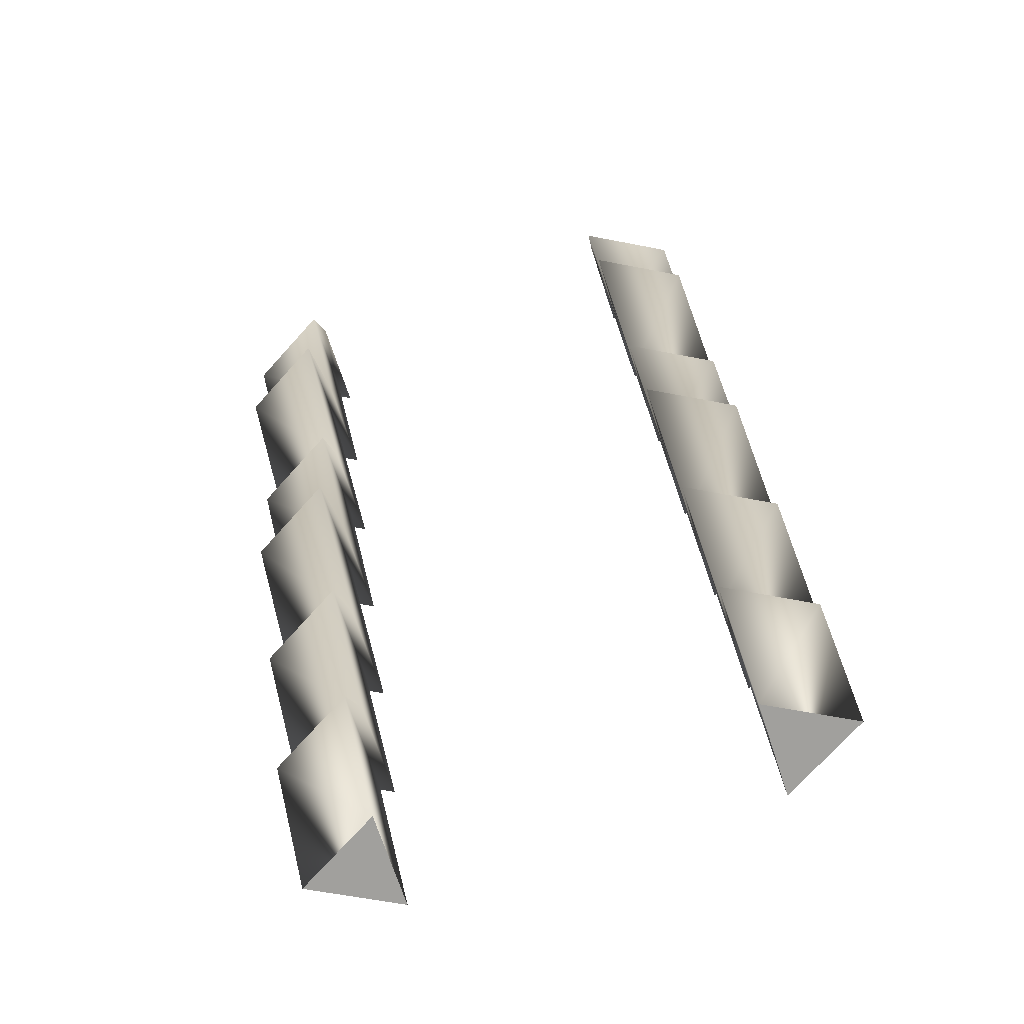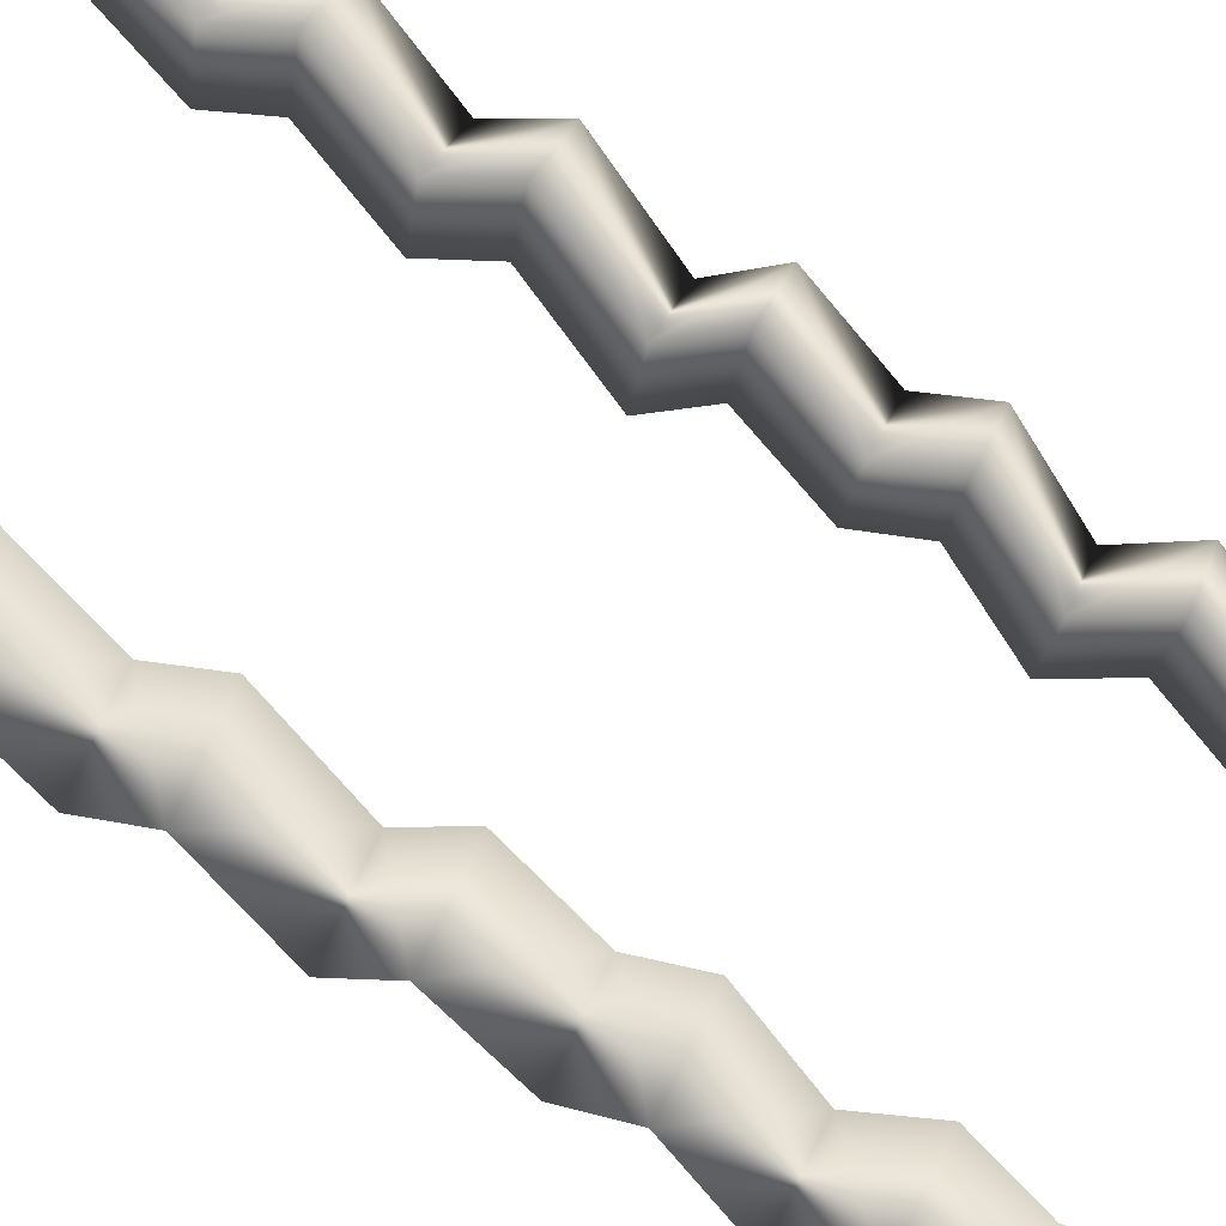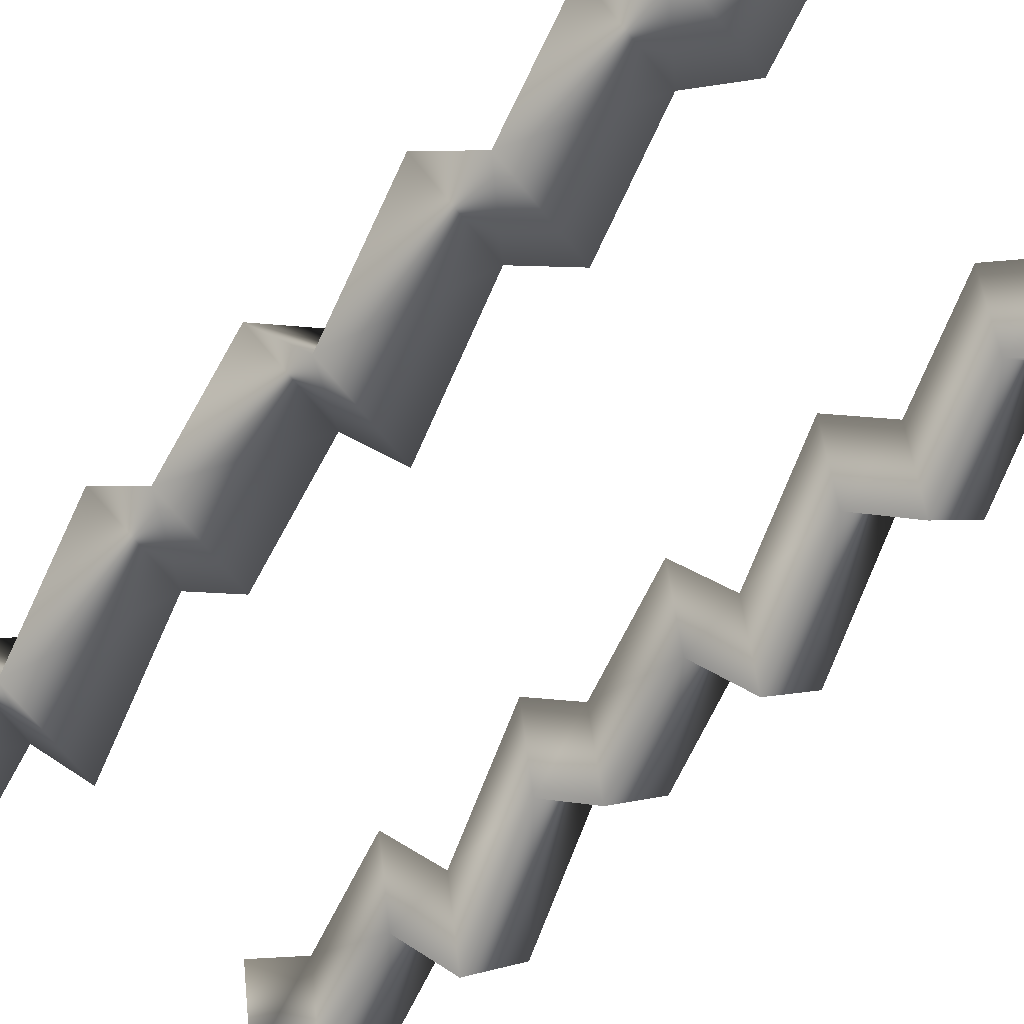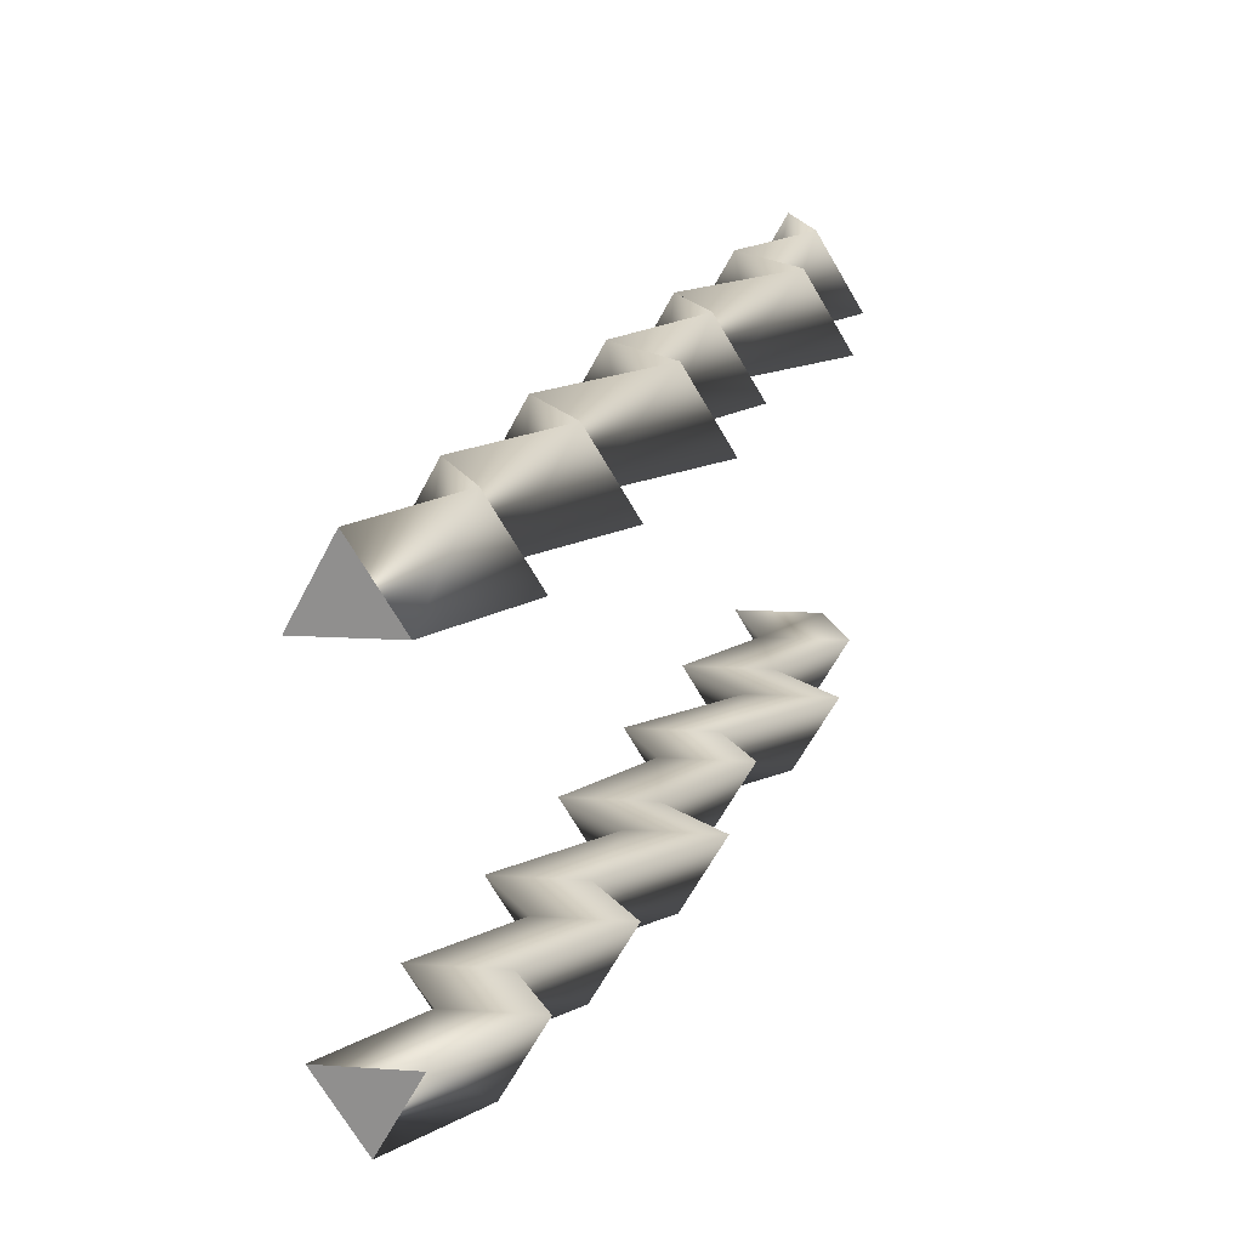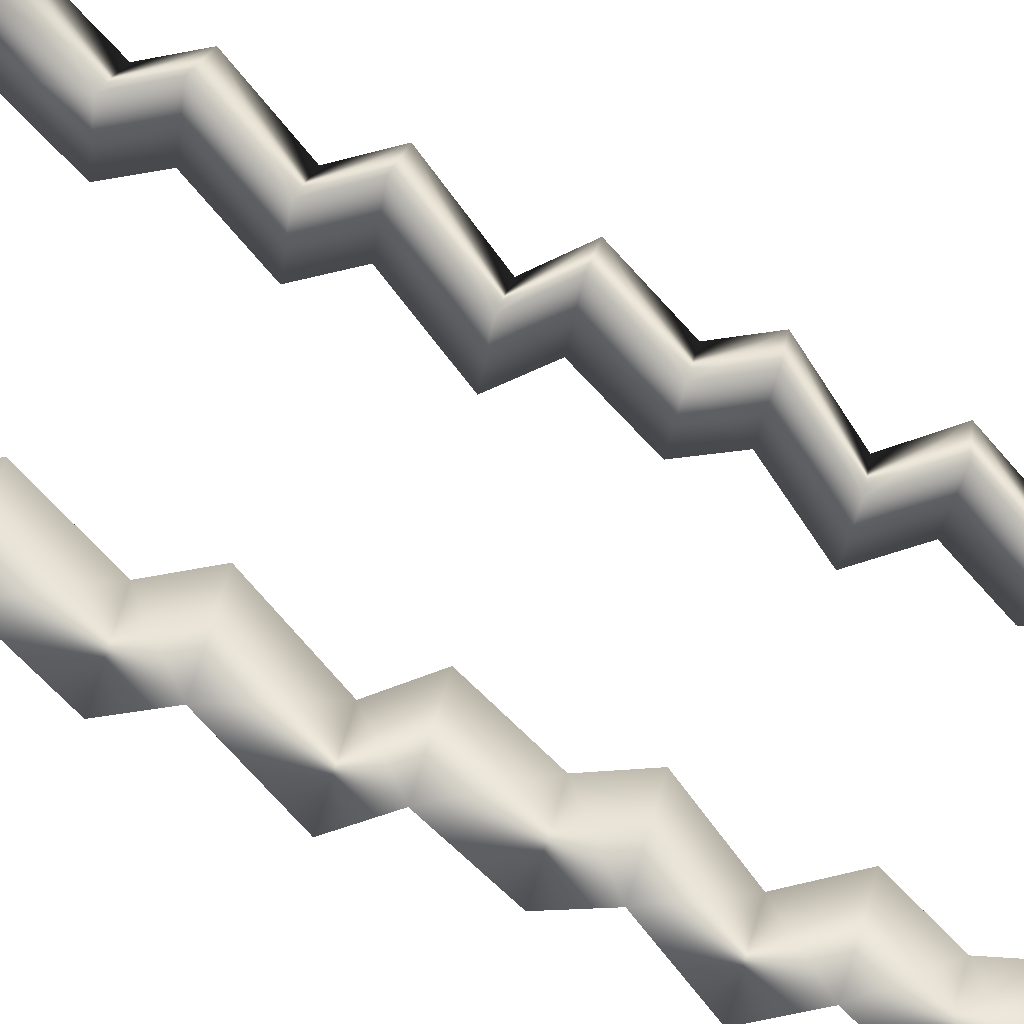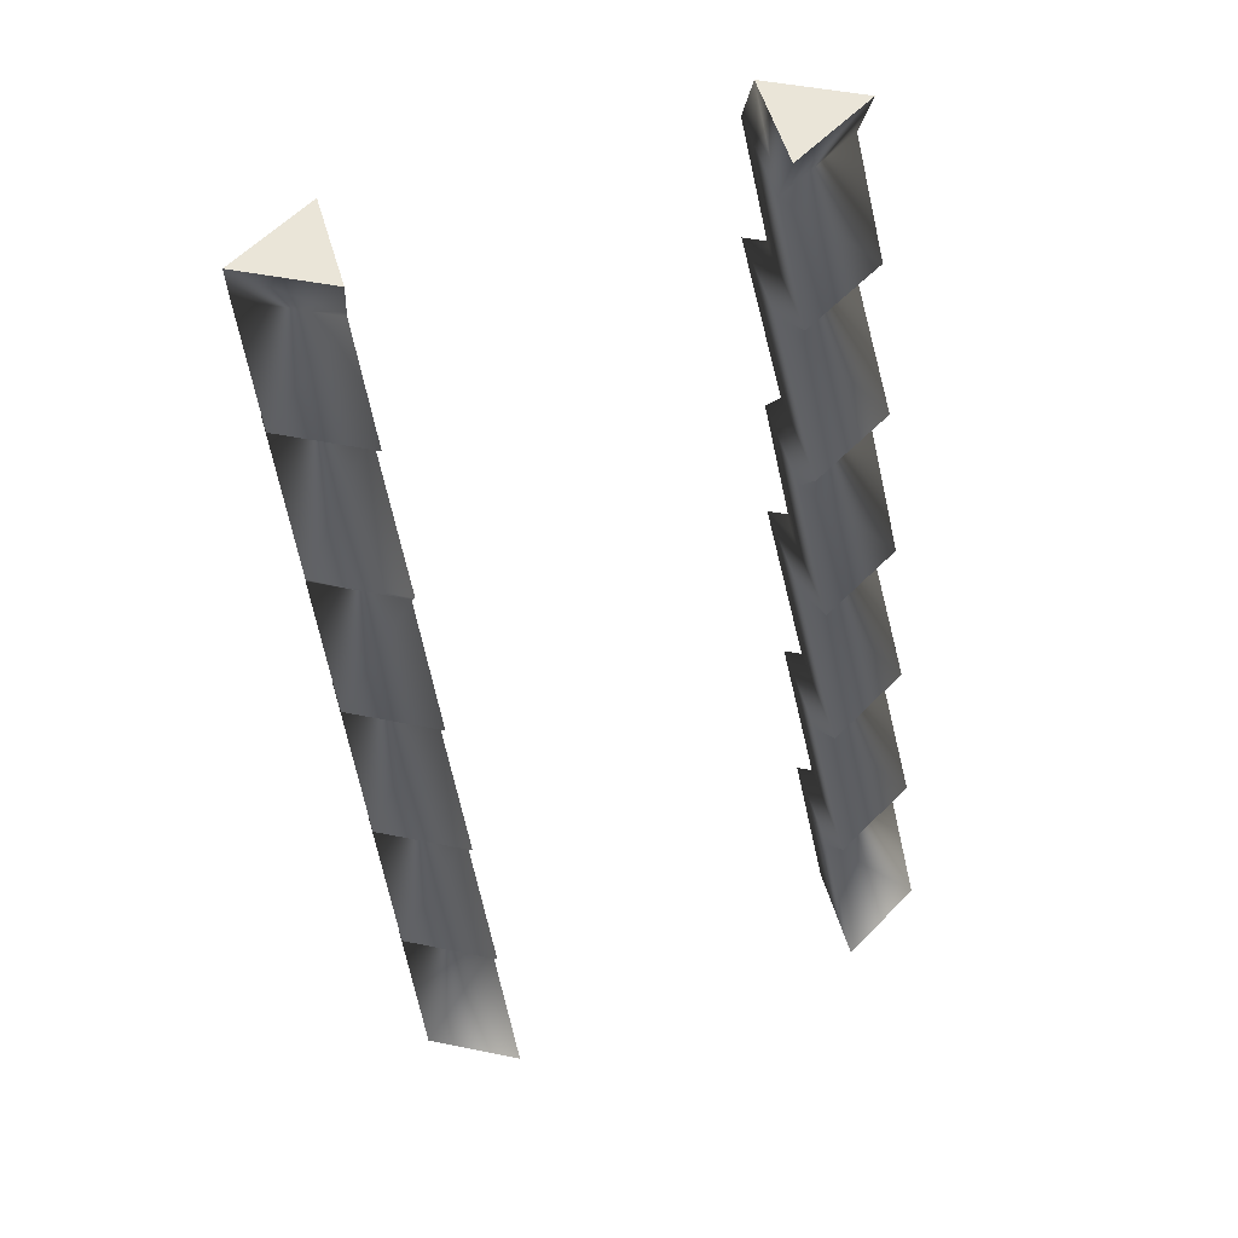
<metadata>
{"format":"obj","ext":"obj","renderer":"f3d","projection":"perspective","resolution":1024,"background":"white","views":[{"elev":-79.4,"azim":18.4,"up":"+Z"},{"elev":61.1,"azim":-64.6,"up":"+Y"},{"elev":-34.8,"azim":132.2,"up":"+Y"},{"elev":-67.1,"azim":-88.6,"up":"+Z"},{"elev":50.6,"azim":-75.1,"up":"+Y"},{"elev":64.8,"azim":163.3,"up":"+Z"}]}
</metadata>
<code>
v 0.2328 2.492 1.2
v 0.2328 2.473 1.136
v 0.2328 2.543 1.077
v 0.2328 2.491 1.016
v 0.2328 2.594 0.9548
v 0.2328 2.567 0.8983
v 0.2328 2.645 0.8322
v 0.2328 2.593 0.7758
v 0.2328 2.696 0.7096
v 0.2328 2.66 0.6483
v 0.2328 2.747 0.5871
v 0.2328 2.72 0.5282
v 0.2328 2.798 0.4645
v 0.163 2.531 1.206
v 0.163 2.512 1.142
v 0.163 2.582 1.083
v 0.163 2.531 1.022
v 0.163 2.633 0.9606
v 0.163 2.606 0.9042
v 0.163 2.684 0.838
v 0.163 2.632 0.7816
v 0.163 2.735 0.7155
v 0.163 2.7 0.6542
v 0.163 2.786 0.5929
v 0.163 2.759 0.5341
v 0.163 2.837 0.4704
v 0.163 2.453 1.194
v 0.163 2.434 1.13
v 0.163 2.504 1.071
v 0.163 2.452 1.01
v 0.163 2.555 0.9489
v 0.163 2.528 0.8925
v 0.163 2.606 0.8263
v 0.163 2.554 0.7699
v 0.163 2.657 0.7038
v 0.163 2.621 0.6425
v 0.163 2.708 0.5812
v 0.163 2.68 0.5224
v 0.163 2.758 0.4586
v 0.1862 2.798 0.4645
v 0.1862 2.492 1.2
v -0.2045 2.484 1.2
v -0.1346 2.523 1.206
v -0.1579 2.484 1.2
v -0.2045 2.79 0.4645
v -0.1579 2.79 0.4645
v -0.1346 2.829 0.4704
v -0.2045 2.465 1.136
v -0.1346 2.504 1.142
v -0.2045 2.535 1.077
v -0.1346 2.574 1.083
v -0.2045 2.483 1.016
v -0.1346 2.523 1.022
v -0.2045 2.586 0.9548
v -0.1346 2.625 0.9606
v -0.2045 2.559 0.8983
v -0.1346 2.598 0.9042
v -0.2045 2.637 0.8322
v -0.1346 2.676 0.838
v -0.2045 2.585 0.7758
v -0.1346 2.624 0.7816
v -0.2045 2.688 0.7096
v -0.1346 2.727 0.7155
v -0.2045 2.652 0.6483
v -0.1346 2.692 0.6542
v -0.2045 2.739 0.5871
v -0.1346 2.778 0.5929
v -0.2045 2.711 0.5282
v -0.1346 2.751 0.5341
v -0.1346 2.445 1.194
v -0.1346 2.75 0.4586
v -0.1346 2.426 1.13
v -0.1346 2.496 1.071
v -0.1346 2.444 1.01
v -0.1346 2.547 0.9489
v -0.1346 2.52 0.8925
v -0.1346 2.598 0.8263
v -0.1346 2.546 0.7699
v -0.1346 2.649 0.7038
v -0.1346 2.613 0.6425
v -0.1346 2.699 0.5812
v -0.1346 2.672 0.5224
g Cylinder05
f 1 14 41
f 13 40 26
f 1 2 15
f 1 15 14
f 2 3 15
f 3 16 15
f 3 4 17
f 3 17 16
f 4 5 17
f 5 18 17
f 5 6 19
f 5 19 18
f 6 7 19
f 7 20 19
f 7 8 21
f 7 21 20
f 8 9 21
f 9 22 21
f 9 10 23
f 9 23 22
f 10 11 23
f 11 24 23
f 11 12 25
f 11 25 24
f 12 13 25
f 13 26 25
f 14 27 41
f 26 40 39
f 14 15 27
f 15 28 27
f 15 16 29
f 15 29 28
f 16 17 29
f 17 30 29
f 17 18 31
f 17 31 30
f 18 19 31
f 19 32 31
f 19 20 33
f 19 33 32
f 20 21 33
f 21 34 33
f 21 22 35
f 21 35 34
f 22 23 35
f 23 36 35
f 23 24 37
f 23 37 36
f 24 25 37
f 25 38 37
f 25 26 39
f 25 39 38
f 27 1 41
f 39 40 13
f 27 28 2
f 27 2 1
f 28 29 2
f 29 3 2
f 29 30 4
f 29 4 3
f 30 31 4
f 31 5 4
f 31 32 6
f 31 6 5
f 32 33 6
f 33 7 6
f 33 34 8
f 33 8 7
f 34 35 8
f 35 9 8
f 35 36 10
f 35 10 9
f 36 37 10
f 37 11 10
f 37 38 12
f 37 12 11
f 38 39 12
f 39 13 12
g Duplicate01
f 44 43 42
f 47 46 45
f 49 48 42
f 43 49 42
f 49 50 48
f 49 51 50
f 53 52 50
f 51 53 50
f 53 54 52
f 53 55 54
f 57 56 54
f 55 57 54
f 57 58 56
f 57 59 58
f 61 60 58
f 59 61 58
f 61 62 60
f 61 63 62
f 65 64 62
f 63 65 62
f 65 66 64
f 65 67 66
f 69 68 66
f 67 69 66
f 69 45 68
f 69 47 45
f 44 70 43
f 71 46 47
f 70 49 43
f 70 72 49
f 73 51 49
f 72 73 49
f 73 53 51
f 73 74 53
f 75 55 53
f 74 75 53
f 75 57 55
f 75 76 57
f 77 59 57
f 76 77 57
f 77 61 59
f 77 78 61
f 79 63 61
f 78 79 61
f 79 65 63
f 79 80 65
f 81 67 65
f 80 81 65
f 81 69 67
f 81 82 69
f 71 47 69
f 82 71 69
f 44 42 70
f 45 46 71
f 48 72 70
f 42 48 70
f 48 73 72
f 48 50 73
f 52 74 73
f 50 52 73
f 52 75 74
f 52 54 75
f 56 76 75
f 54 56 75
f 56 77 76
f 56 58 77
f 60 78 77
f 58 60 77
f 60 79 78
f 60 62 79
f 64 80 79
f 62 64 79
f 64 81 80
f 64 66 81
f 68 82 81
f 66 68 81
f 68 71 82
f 68 45 71

</code>
